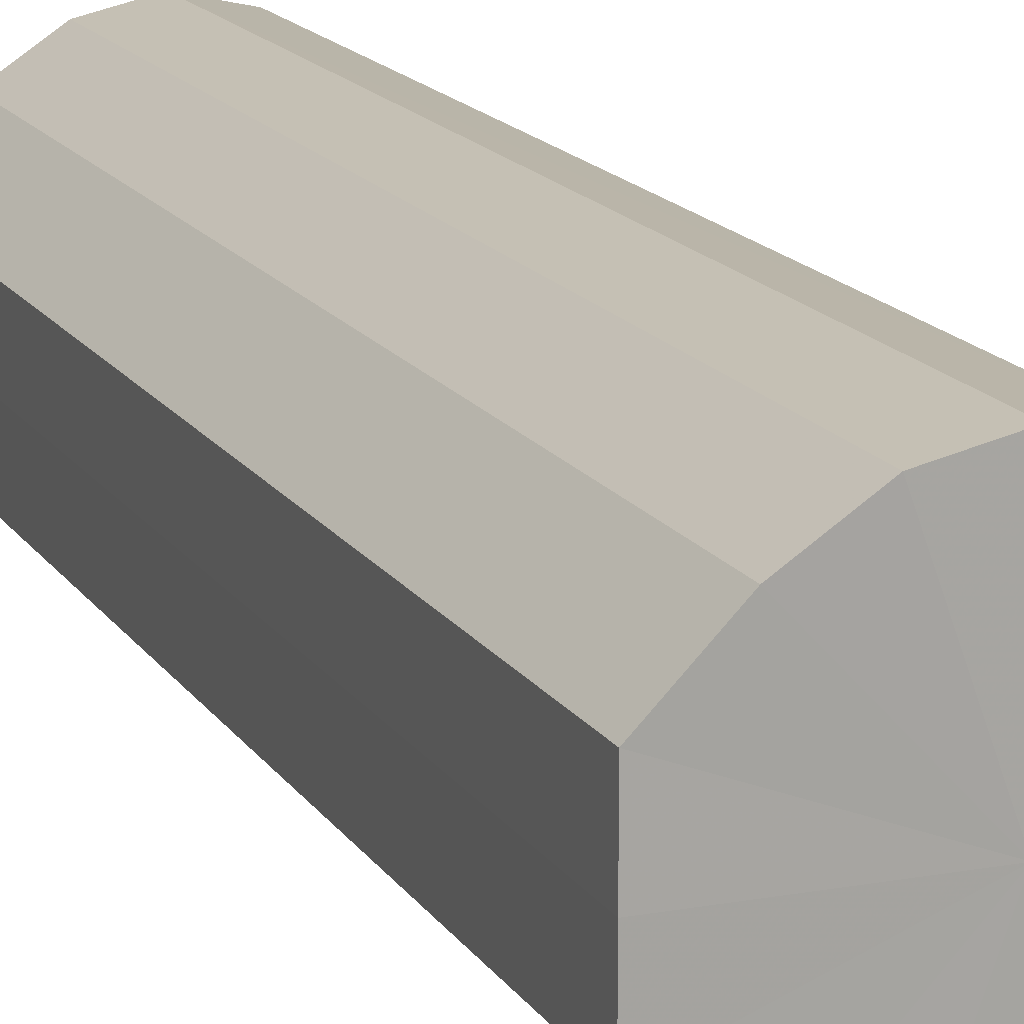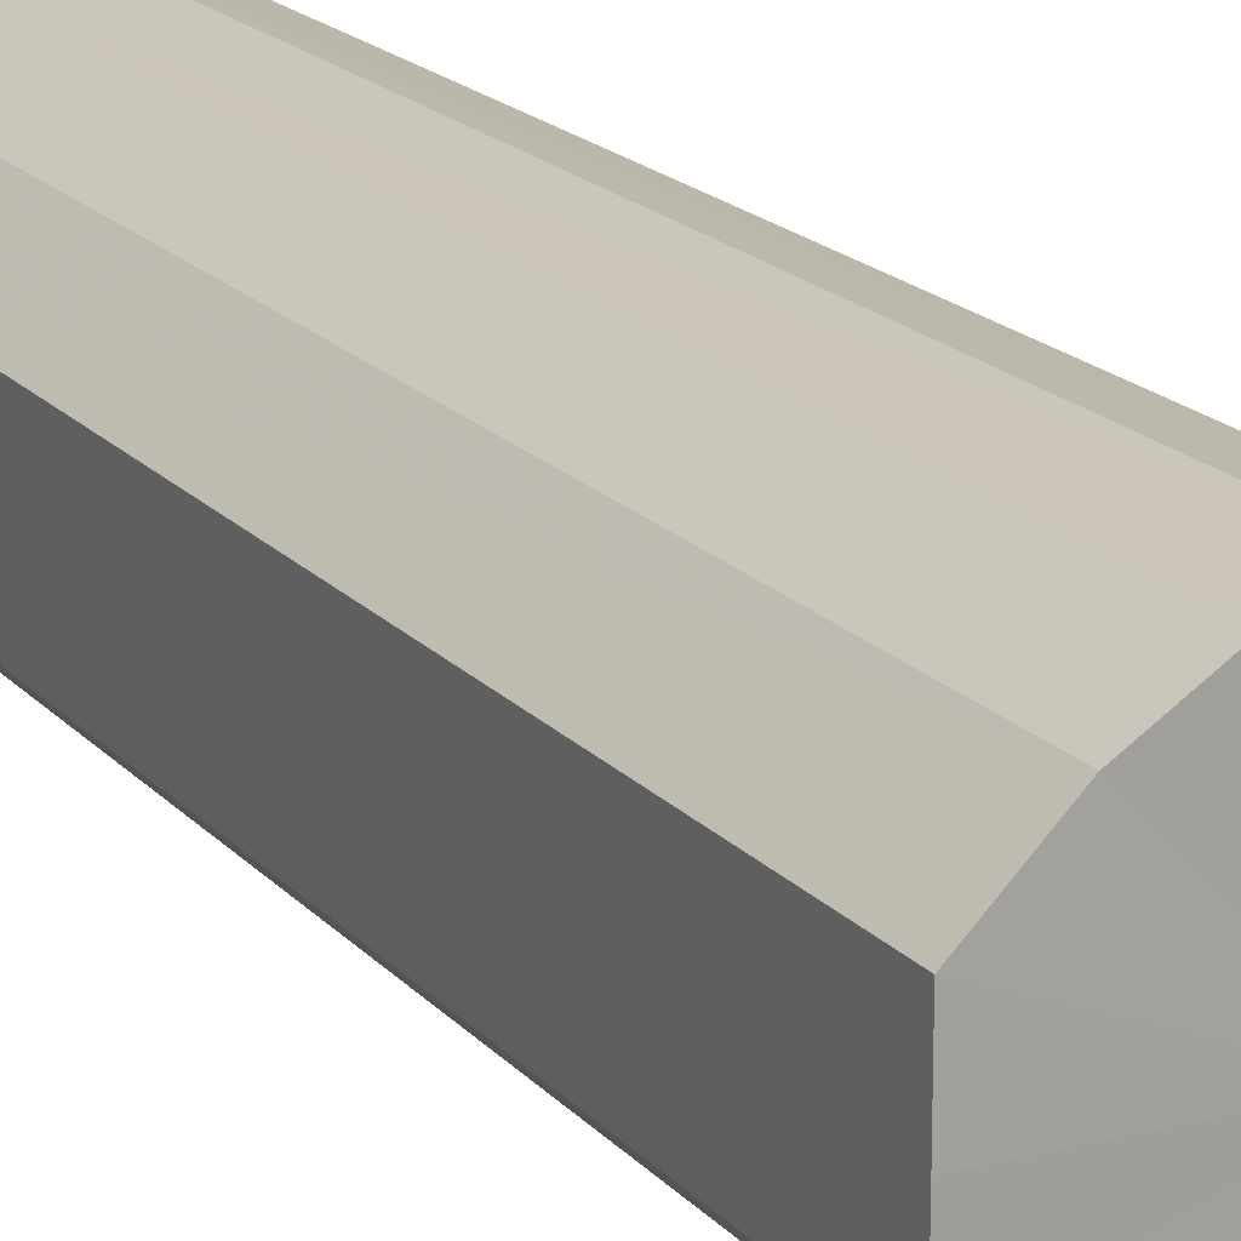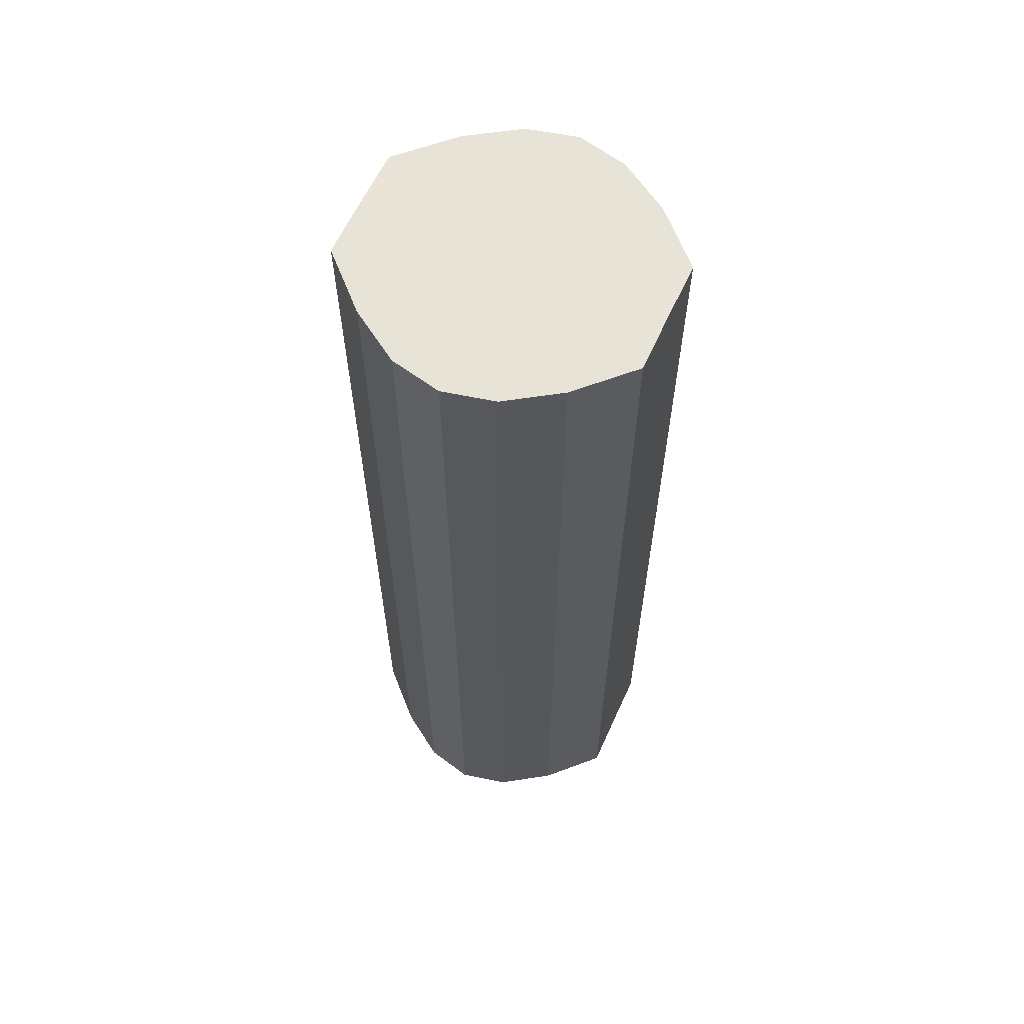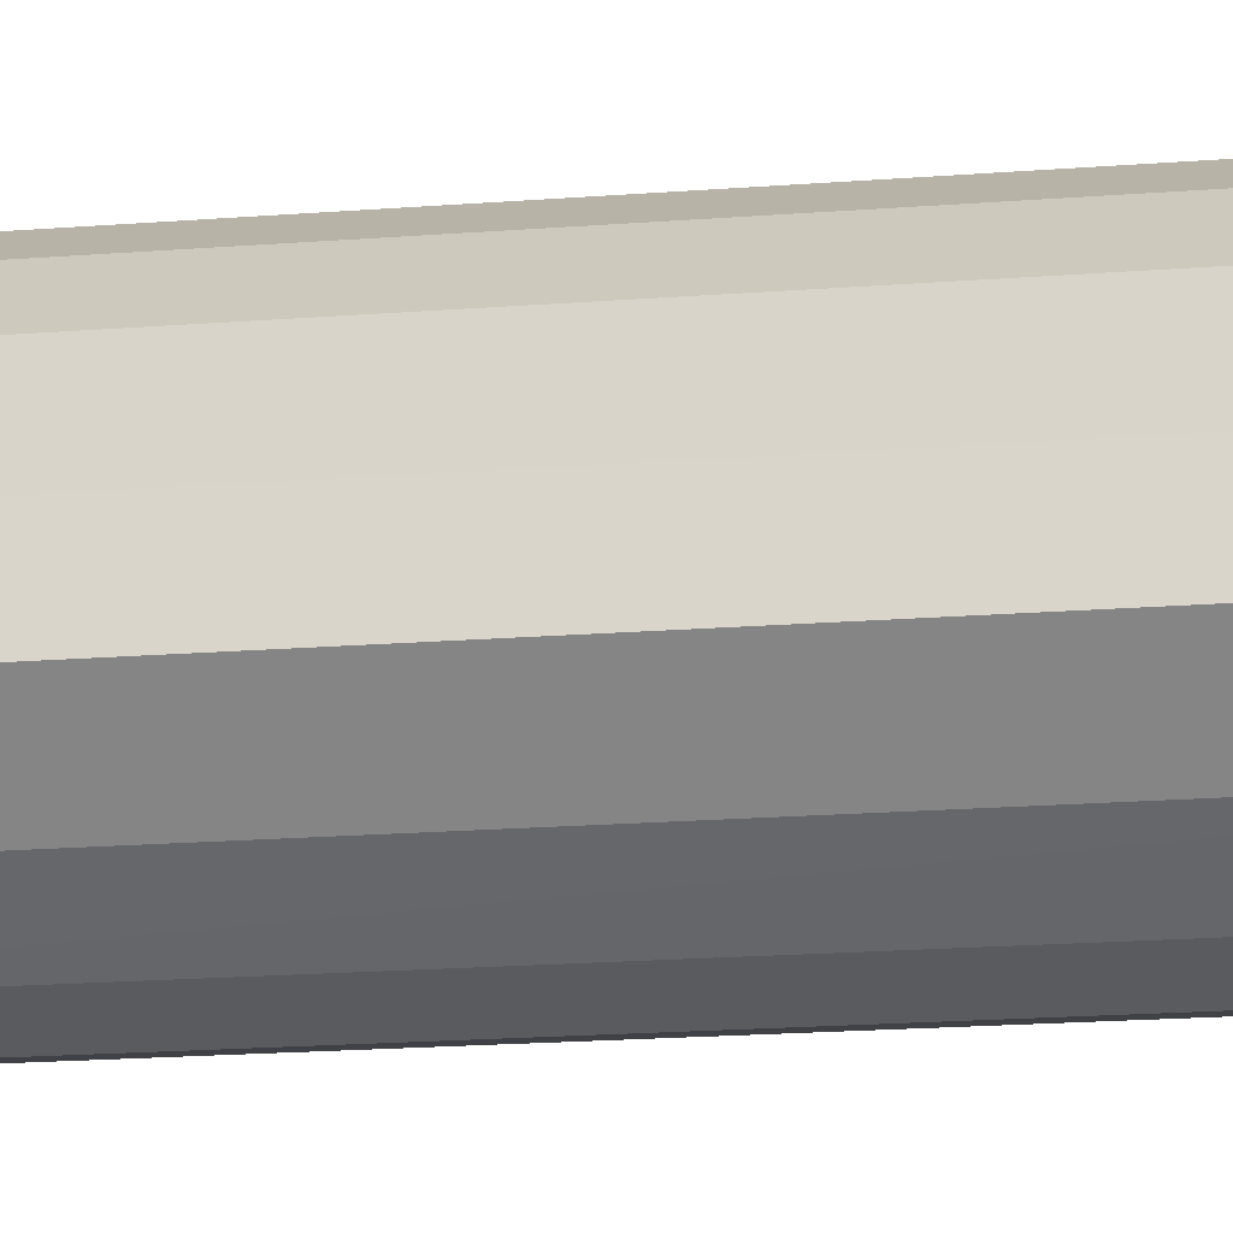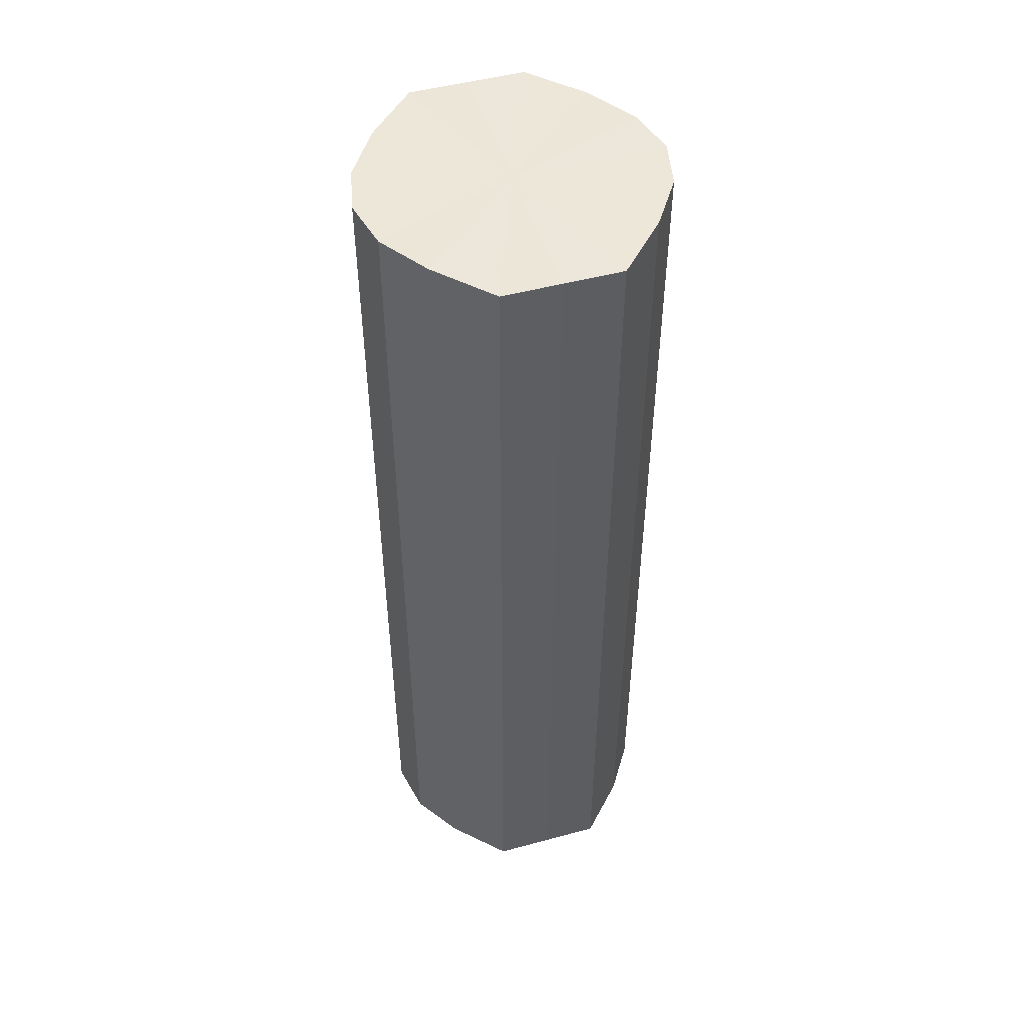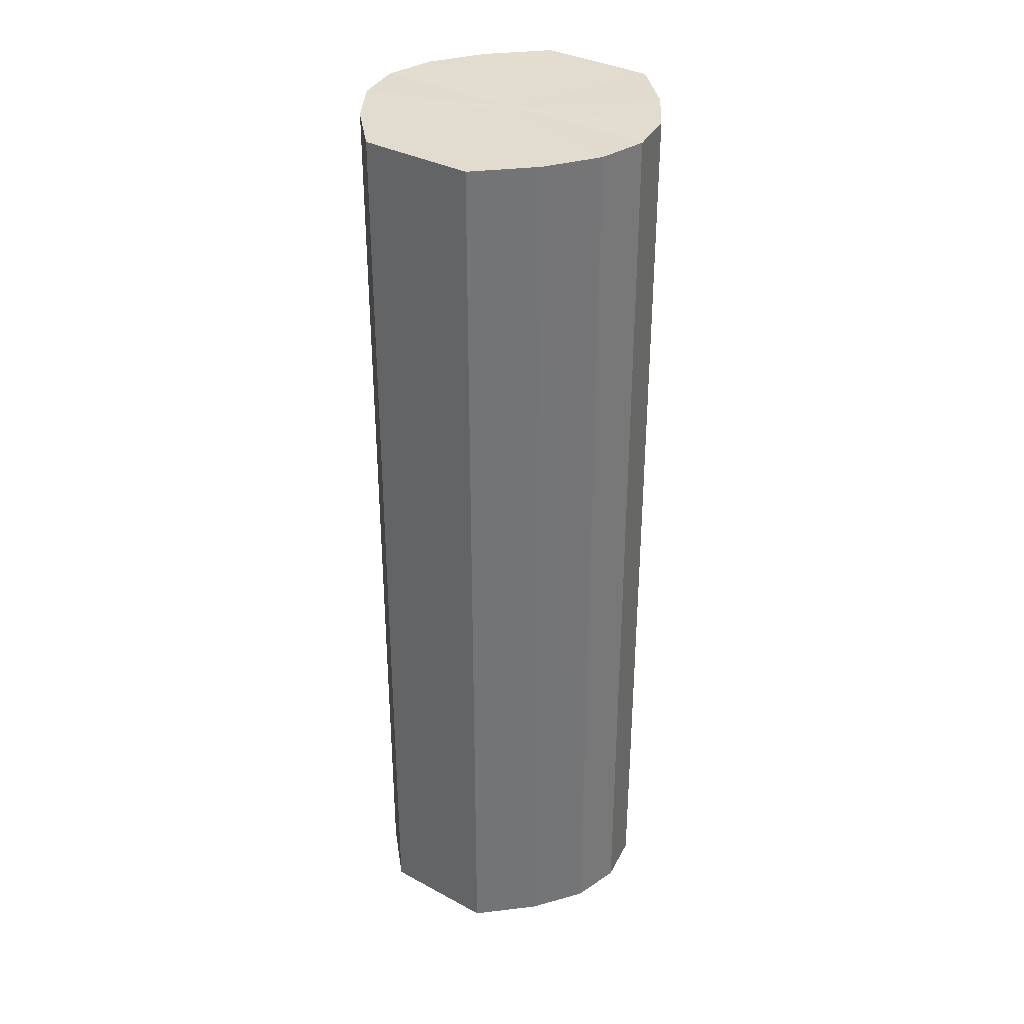
<metadata>
{"format":"obj","ext":"obj","renderer":"f3d","projection":"perspective","resolution":1024,"background":"white","views":[{"elev":15.3,"azim":158.6,"up":"+Z"},{"elev":17.6,"azim":-26.9,"up":"+Z"},{"elev":61.9,"azim":24.4,"up":"+Y"},{"elev":-19.2,"azim":-81.6,"up":"+Z"},{"elev":49.8,"azim":-107.1,"up":"+Y"},{"elev":34.3,"azim":126.0,"up":"+Y"}]}
</metadata>
<code>
o 2380
v 2247 1879 13.28
v 2247 1879 13.29
v 2247 1879 13.28
v 2247 1879 13.3
v 2247 1879 13.29
v 2247 1879 13.27
v 2247 1879 13.27
v 2247 1879 13.31
v 2247 1879 13.3
v 2247 1879 13.26
v 2247 1879 13.26
v 2247 1879 13.31
v 2247 1879 13.31
v 2247 1879 13.25
v 2247 1879 13.25
v 2247 1879 13.31
v 2247 1879 13.31
v 2247 1879 13.25
v 2247 1879 13.25
v 2247 1879 13.3
v 2247 1879 13.31
v 2247 1879 13.25
v 2247 1879 13.25
v 2247 1879 13.29
v 2247 1879 13.3
v 2247 1879 13.26
v 2247 1879 13.26
v 2247 1879 13.28
v 2247 1879 13.29
v 2247 1879 13.27
v 2247 1879 13.27
v 2247 1879 13.28
v 2247 1879 13.28
v 2247 1879 13.29
v 2247 1879 13.29
v 2247 1879 13.3
v 2247 1879 13.3
v 2247 1879 13.27
v 2247 1879 13.28
v 2247 1879 13.26
v 2247 1879 13.27
v 2247 1879 13.31
v 2247 1879 13.31
v 2247 1879 13.25
v 2247 1879 13.26
v 2247 1879 13.25
v 2247 1879 13.25
v 2247 1879 13.31
v 2247 1879 13.31
v 2247 1879 13.25
v 2247 1879 13.25
v 2247 1879 13.26
v 2247 1879 13.25
v 2247 1879 13.31
v 2247 1879 13.31
v 2247 1879 13.27
v 2247 1879 13.26
v 2247 1879 13.28
v 2247 1879 13.27
v 2247 1879 13.3
v 2247 1879 13.3
v 2247 1879 13.29
v 2247 1879 13.28
v 2247 1879 13.29
v 2247 1879 13.28
v 2247 1879 13.29
v 2247 1879 13.28
v 2247 1879 13.3
v 2247 1879 13.27
v 2247 1879 13.31
v 2247 1879 13.26
v 2247 1879 13.31
v 2247 1879 13.25
v 2247 1879 13.31
v 2247 1879 13.25
v 2247 1879 13.3
v 2247 1879 13.25
v 2247 1879 13.29
v 2247 1879 13.26
v 2247 1879 13.28
v 2247 1879 13.27
v 2247 1879 13.28
v 2247 1879 13.28
v 2247 1879 13.29
v 2247 1879 13.27
v 2247 1879 13.3
v 2247 1879 13.26
v 2247 1879 13.31
v 2247 1879 13.25
v 2247 1879 13.31
v 2247 1879 13.25
v 2247 1879 13.31
v 2247 1879 13.25
v 2247 1879 13.3
v 2247 1879 13.26
v 2247 1879 13.29
v 2247 1879 13.27
v 2247 1879 13.28
f 1 2 3
f 2 4 5
f 6 1 7
f 4 8 9
f 10 6 11
f 8 12 13
f 14 10 15
f 12 16 17
f 18 14 19
f 16 20 21
f 22 18 23
f 20 24 25
f 26 22 27
f 24 28 29
f 30 26 31
f 28 30 32
f 33 34 35
f 35 36 37
f 38 39 33
f 40 41 38
f 37 42 43
f 44 45 40
f 46 47 44
f 43 48 49
f 50 51 46
f 52 53 50
f 49 54 55
f 56 57 52
f 58 59 56
f 55 60 61
f 62 63 58
f 61 64 62
f 65 66 67
f 65 68 66
f 65 67 69
f 65 70 68
f 65 69 71
f 65 72 70
f 65 71 73
f 65 74 72
f 65 73 75
f 65 76 74
f 65 75 77
f 65 78 76
f 65 77 79
f 65 80 78
f 65 79 81
f 65 81 80
f 82 83 84
f 82 85 83
f 82 84 86
f 82 87 85
f 82 86 88
f 82 89 87
f 82 88 90
f 82 91 89
f 82 90 92
f 82 93 91
f 82 92 94
f 82 95 93
f 82 94 96
f 82 97 95
f 82 96 98
f 82 98 97

</code>
